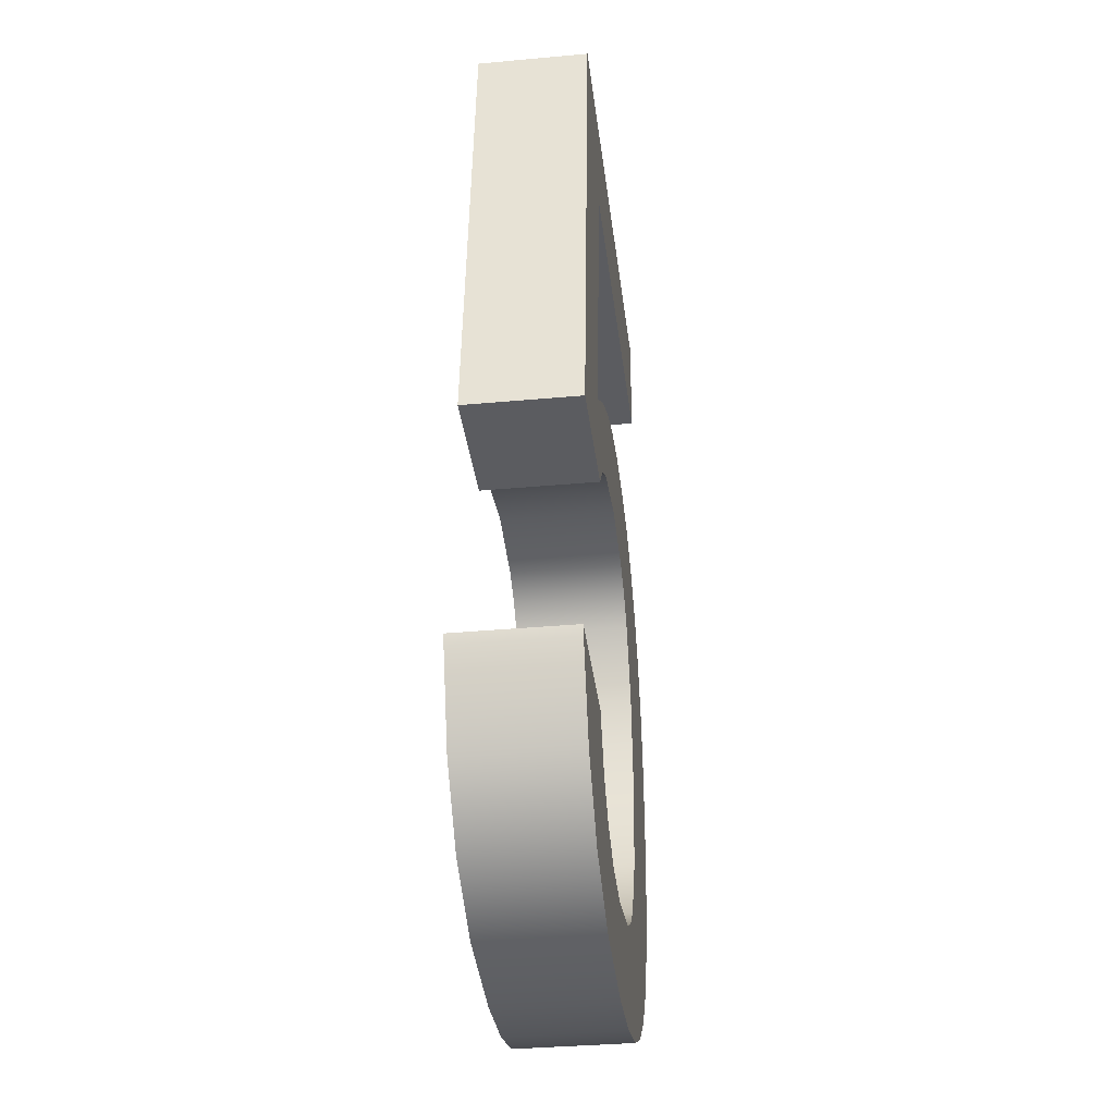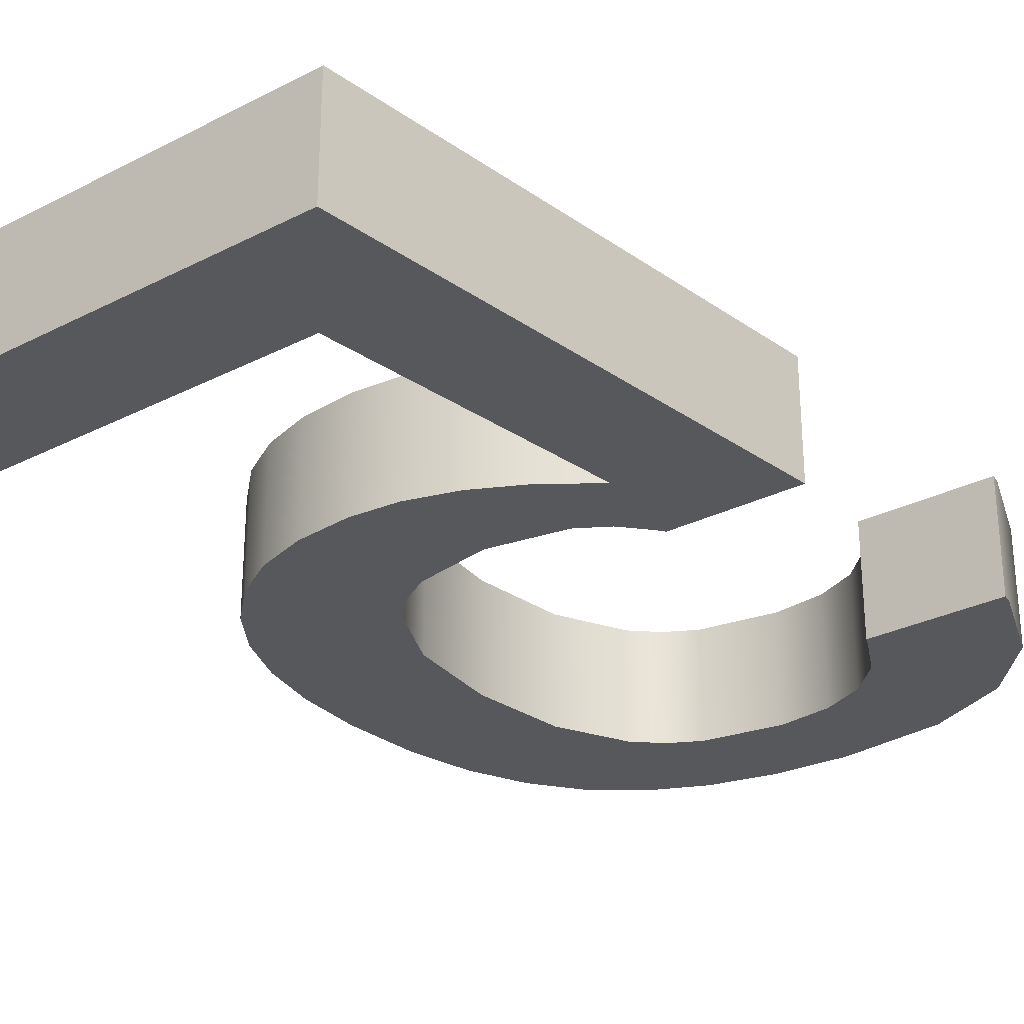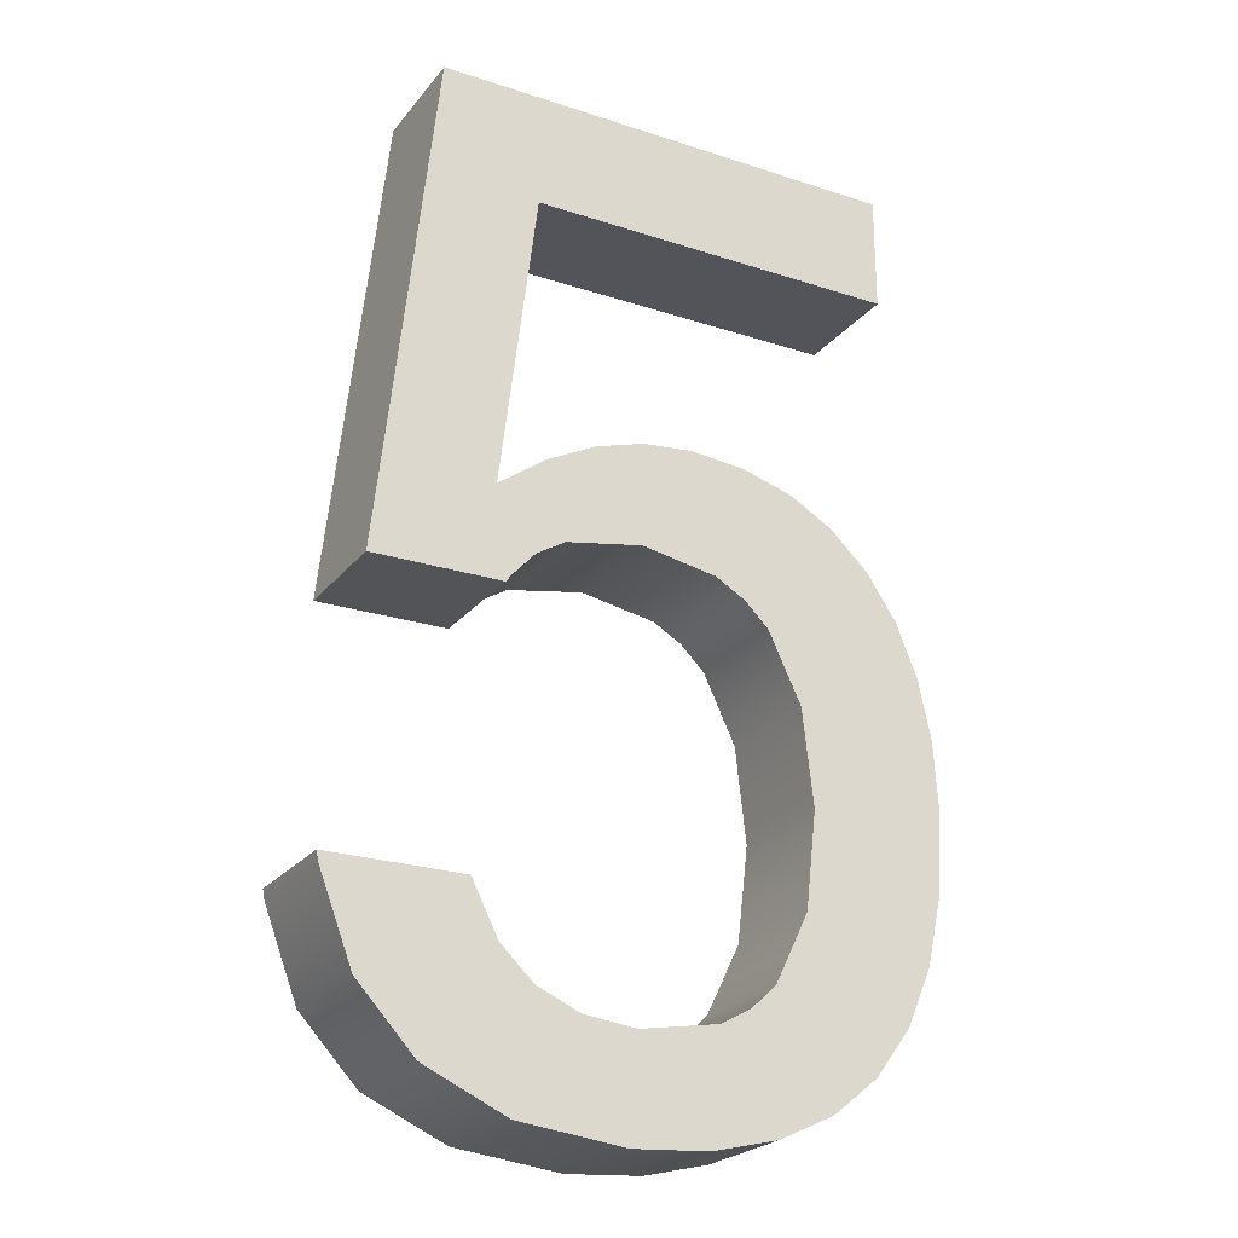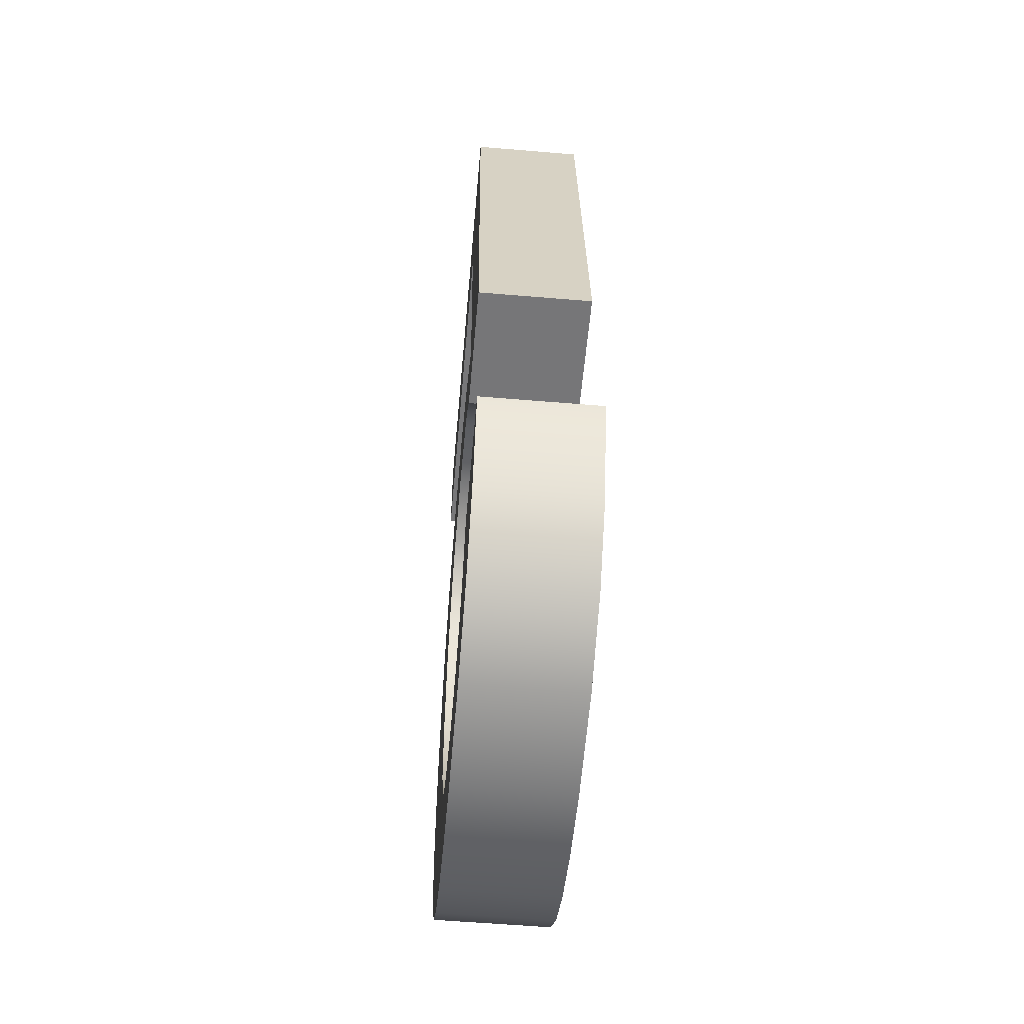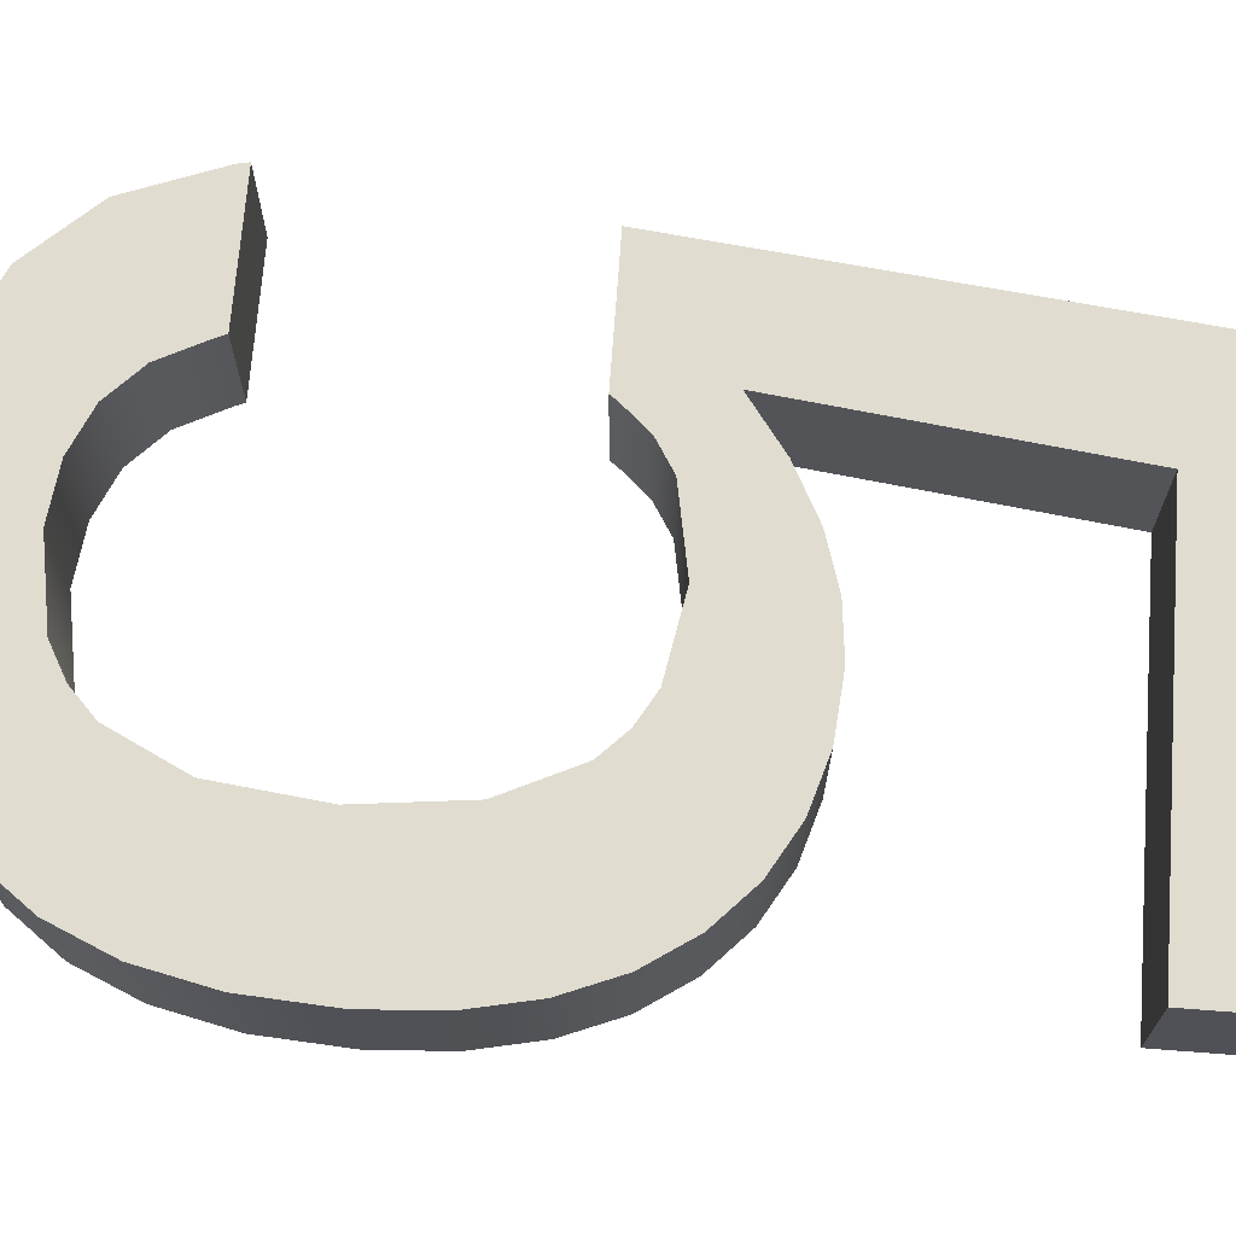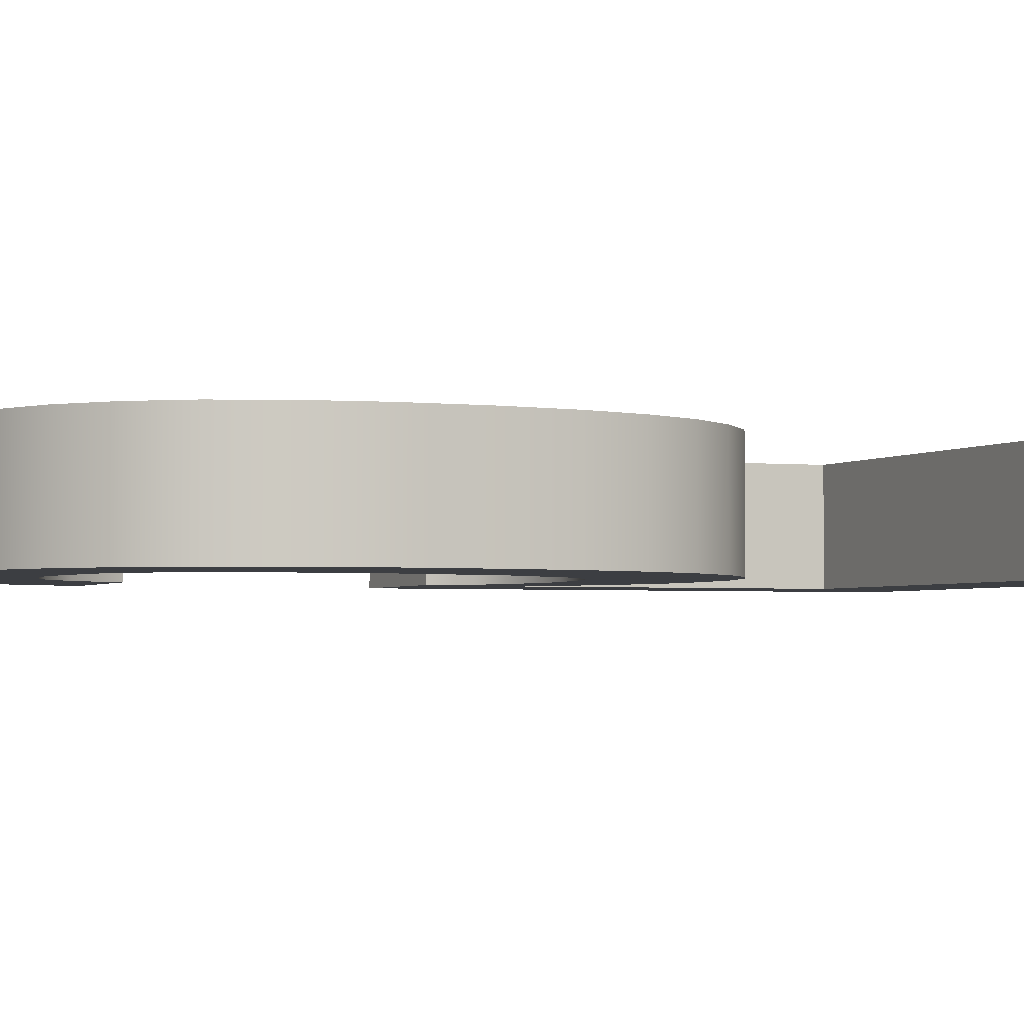
<metadata>
{"format":"obj","ext":"obj","renderer":"f3d","projection":"perspective","resolution":1024,"background":"white","views":[{"elev":-35.3,"azim":-83.1,"up":"+Y"},{"elev":-28.7,"azim":-142.5,"up":"+Z"},{"elev":-23.8,"azim":-28.7,"up":"+Y"},{"elev":-57.2,"azim":-95.0,"up":"+Y"},{"elev":69.5,"azim":94.4,"up":"+Z"},{"elev":-3.0,"azim":65.0,"up":"+Z"}]}
</metadata>
<code>
o mesh55/mesh55-geometry#mesh55-geometry
v 0.242 -0.2901 0.2179
v 0.243 -0.2913 0.2179
v 0.2426 -0.2944 0.2179
v 0.2469 -0.2901 0.2179
v 0.2426 -0.2944 0.2191
v 0.2427 -0.2953 0.2179
v 0.242 -0.2901 0.2191
v 0.2469 -0.2913 0.2179
v 0.243 -0.2913 0.2191
v 0.2431 -0.294 0.2179
v 0.2414 -0.2953 0.2179
v 0.2469 -0.2901 0.2191
v 0.2469 -0.2913 0.2191
v 0.2431 -0.294 0.2191
v 0.2427 -0.2953 0.2191
v 0.2428 -0.2953 0.2179
v 0.2414 -0.2953 0.2191
v 0.2436 -0.2938 0.2179
v 0.243 -0.295 0.2179
v 0.2428 -0.2953 0.2191
v 0.2436 -0.2938 0.2191
v 0.2433 -0.2948 0.2179
v 0.243 -0.295 0.2191
v 0.2433 -0.2948 0.2191
v 0.2441 -0.2936 0.2179
v 0.2441 -0.2947 0.2179
v 0.2441 -0.2947 0.2191
v 0.2441 -0.2936 0.2191
v 0.2446 -0.2935 0.2179
v 0.2449 -0.2948 0.2179
v 0.2449 -0.2948 0.2191
v 0.2446 -0.2935 0.2191
v 0.2452 -0.2936 0.2179
v 0.2452 -0.295 0.2191
v 0.2452 -0.2936 0.2191
v 0.2452 -0.295 0.2179
v 0.2458 -0.2938 0.2179
v 0.2455 -0.2952 0.2179
v 0.2455 -0.2952 0.2191
v 0.2458 -0.2938 0.2191
v 0.2462 -0.294 0.2179
v 0.2458 -0.2959 0.2179
v 0.2458 -0.2959 0.2191
v 0.2462 -0.294 0.2191
v 0.2466 -0.2944 0.2179
v 0.2459 -0.2969 0.2179
v 0.2459 -0.2969 0.2191
v 0.2466 -0.2944 0.2191
v 0.2465 -0.2993 0.2179
v 0.246 -0.2997 0.2179
v 0.246 -0.2997 0.2191
v 0.2465 -0.2993 0.2191
v 0.2469 -0.2948 0.2191
v 0.2468 -0.2988 0.2179
v 0.2458 -0.2979 0.2179
v 0.2458 -0.2979 0.2191
v 0.2468 -0.2988 0.2191
v 0.2469 -0.2948 0.2179
v 0.2454 -0.2986 0.2179
v 0.2454 -0.2986 0.2191
v 0.2471 -0.2954 0.2191
v 0.2471 -0.2982 0.2191
v 0.2471 -0.2982 0.2179
v 0.2454 -0.3 0.2179
v 0.2454 -0.3 0.2191
v 0.2471 -0.2954 0.2179
v 0.2452 -0.2989 0.2179
v 0.2452 -0.2989 0.2191
v 0.2473 -0.296 0.2191
v 0.2473 -0.2975 0.2191
v 0.2473 -0.2975 0.2179
v 0.2449 -0.2991 0.2179
v 0.2449 -0.2991 0.2191
v 0.2447 -0.3002 0.2179
v 0.2473 -0.296 0.2179
v 0.2447 -0.3002 0.2191
v 0.2473 -0.2967 0.2191
v 0.2473 -0.2967 0.2179
v 0.244 -0.2992 0.2179
v 0.244 -0.2992 0.2191
v 0.244 -0.3002 0.2179
v 0.244 -0.3002 0.2191
v 0.2435 -0.2991 0.2179
v 0.2435 -0.2991 0.2191
v 0.2429 -0.3001 0.2179
v 0.2431 -0.2989 0.2179
v 0.2431 -0.2989 0.2191
v 0.2429 -0.3001 0.2191
v 0.242 -0.2997 0.2179
v 0.2427 -0.2986 0.2179
v 0.2427 -0.2986 0.2191
v 0.242 -0.2997 0.2191
v 0.2425 -0.2981 0.2179
v 0.2425 -0.2982 0.2179
v 0.2425 -0.2982 0.2191
v 0.2425 -0.2981 0.2191
v 0.2414 -0.2991 0.2191
v 0.2414 -0.2991 0.2179
v 0.2411 -0.2982 0.2179
v 0.2411 -0.2982 0.2191
v 0.2411 -0.2981 0.2179
v 0.2411 -0.2981 0.2191
f 1 2 3
f 2 1 4
f 3 2 1
f 4 1 2
f 2 5 3
f 3 5 2
f 6 1 3
f 3 1 6
f 7 4 1
f 1 4 7
f 2 4 8
f 8 4 2
f 5 2 9
f 9 2 5
f 5 10 3
f 3 10 5
f 1 6 11
f 11 6 1
f 6 3 10
f 10 3 6
f 4 7 12
f 12 7 4
f 11 7 1
f 1 7 11
f 4 13 8
f 8 13 4
f 13 2 8
f 8 2 13
f 2 13 9
f 9 13 2
f 9 7 5
f 5 7 9
f 10 5 14
f 14 5 10
f 15 11 6
f 6 11 15
f 6 10 16
f 16 10 6
f 7 9 12
f 12 9 7
f 13 4 12
f 12 4 13
f 7 11 17
f 17 11 7
f 12 9 13
f 13 9 12
f 7 15 5
f 5 15 7
f 5 15 14
f 14 15 5
f 14 18 10
f 10 18 14
f 11 15 17
f 17 15 11
f 16 15 6
f 6 15 16
f 16 10 19
f 19 10 16
f 15 7 17
f 17 7 15
f 14 15 20
f 20 15 14
f 18 14 21
f 21 14 18
f 22 10 18
f 18 10 22
f 15 16 20
f 20 16 15
f 19 10 22
f 22 10 19
f 19 20 16
f 16 20 19
f 14 20 23
f 23 20 14
f 14 24 21
f 21 24 14
f 21 25 18
f 18 25 21
f 22 18 26
f 26 18 22
f 24 19 22
f 22 19 24
f 20 19 23
f 23 19 20
f 14 23 24
f 24 23 14
f 21 24 27
f 27 24 21
f 25 21 28
f 28 21 25
f 26 18 25
f 25 18 26
f 27 22 26
f 26 22 27
f 19 24 23
f 23 24 19
f 22 27 24
f 24 27 22
f 21 27 28
f 28 27 21
f 28 29 25
f 25 29 28
f 26 25 30
f 30 25 26
f 26 31 27
f 27 31 26
f 28 27 31
f 31 27 28
f 29 28 32
f 32 28 29
f 30 25 29
f 29 25 30
f 31 26 30
f 30 26 31
f 28 31 32
f 32 31 28
f 32 33 29
f 29 33 32
f 30 29 33
f 33 29 30
f 30 34 31
f 31 34 30
f 32 31 35
f 35 31 32
f 33 32 35
f 35 32 33
f 30 33 36
f 36 33 30
f 34 30 36
f 36 30 34
f 35 31 34
f 34 31 35
f 35 37 33
f 33 37 35
f 36 33 38
f 38 33 36
f 36 39 34
f 34 39 36
f 35 34 39
f 39 34 35
f 37 35 40
f 40 35 37
f 38 33 37
f 37 33 38
f 39 36 38
f 38 36 39
f 35 39 40
f 40 39 35
f 40 41 37
f 37 41 40
f 38 37 42
f 42 37 38
f 42 39 38
f 38 39 42
f 40 39 43
f 43 39 40
f 41 40 44
f 44 40 41
f 42 37 41
f 41 37 42
f 39 42 43
f 43 42 39
f 40 43 44
f 44 43 40
f 44 45 41
f 41 45 44
f 42 41 46
f 46 41 42
f 46 43 42
f 42 43 46
f 44 43 47
f 47 43 44
f 45 44 48
f 48 44 45
f 49 41 45
f 45 41 49
f 46 41 50
f 50 41 46
f 43 46 47
f 47 46 43
f 44 47 51
f 51 47 44
f 44 52 48
f 48 52 44
f 53 45 48
f 48 45 53
f 50 41 49
f 49 41 50
f 49 45 54
f 54 45 49
f 50 55 46
f 46 55 50
f 55 47 46
f 46 47 55
f 56 51 47
f 47 51 56
f 44 51 52
f 52 51 44
f 48 52 57
f 57 52 48
f 45 53 58
f 58 53 45
f 48 57 53
f 53 57 48
f 52 50 49
f 49 50 52
f 54 45 58
f 58 45 54
f 54 52 49
f 49 52 54
f 50 59 55
f 55 59 50
f 47 55 56
f 56 55 47
f 60 51 56
f 56 51 60
f 50 52 51
f 51 52 50
f 52 54 57
f 57 54 52
f 61 58 53
f 53 58 61
f 53 57 62
f 62 57 53
f 54 58 63
f 63 58 54
f 64 59 50
f 50 59 64
f 59 56 55
f 55 56 59
f 60 65 51
f 51 65 60
f 56 59 60
f 60 59 56
f 51 64 50
f 50 64 51
f 63 57 54
f 54 57 63
f 58 61 66
f 66 61 58
f 53 62 61
f 61 62 53
f 57 63 62
f 62 63 57
f 63 58 66
f 66 58 63
f 64 67 59
f 59 67 64
f 68 65 60
f 60 65 68
f 64 51 65
f 65 51 64
f 59 68 60
f 60 68 59
f 69 66 61
f 61 66 69
f 61 62 70
f 70 62 61
f 71 62 63
f 63 62 71
f 63 66 71
f 71 66 63
f 64 72 67
f 67 72 64
f 68 59 67
f 67 59 68
f 73 65 68
f 68 65 73
f 65 74 64
f 64 74 65
f 66 69 75
f 75 69 66
f 61 70 69
f 69 70 61
f 62 71 70
f 70 71 62
f 71 66 75
f 75 66 71
f 74 72 64
f 64 72 74
f 73 67 72
f 72 67 73
f 67 73 68
f 68 73 67
f 73 76 65
f 65 76 73
f 74 65 76
f 76 65 74
f 77 75 69
f 69 75 77
f 69 70 77
f 77 70 69
f 78 70 71
f 71 70 78
f 71 75 78
f 78 75 71
f 74 79 72
f 72 79 74
f 72 80 73
f 73 80 72
f 80 76 73
f 73 76 80
f 76 81 74
f 74 81 76
f 75 77 78
f 78 77 75
f 70 78 77
f 77 78 70
f 81 79 74
f 74 79 81
f 80 72 79
f 79 72 80
f 80 82 76
f 76 82 80
f 81 76 82
f 82 76 81
f 81 83 79
f 79 83 81
f 79 84 80
f 80 84 79
f 84 82 80
f 80 82 84
f 82 85 81
f 81 85 82
f 81 86 83
f 83 86 81
f 84 79 83
f 83 79 84
f 87 82 84
f 84 82 87
f 85 82 88
f 88 82 85
f 85 86 81
f 81 86 85
f 87 83 86
f 86 83 87
f 83 87 84
f 84 87 83
f 87 88 82
f 82 88 87
f 88 89 85
f 85 89 88
f 85 90 86
f 86 90 85
f 86 91 87
f 87 91 86
f 91 88 87
f 87 88 91
f 89 88 92
f 92 88 89
f 89 93 85
f 85 93 89
f 85 94 90
f 90 94 85
f 91 86 90
f 90 86 91
f 95 88 91
f 91 88 95
f 96 92 88
f 88 92 96
f 97 89 92
f 92 89 97
f 98 93 89
f 89 93 98
f 85 93 94
f 94 93 85
f 94 91 90
f 90 91 94
f 96 88 95
f 95 88 96
f 91 94 95
f 95 94 91
f 96 97 92
f 92 97 96
f 89 97 98
f 98 97 89
f 99 93 98
f 98 93 99
f 93 95 94
f 94 95 93
f 95 93 96
f 96 93 95
f 96 100 97
f 97 100 96
f 100 98 97
f 97 98 100
f 93 99 101
f 101 99 93
f 98 100 99
f 99 100 98
f 93 102 96
f 96 102 93
f 100 96 102
f 102 96 100
f 99 102 101
f 101 102 99
f 102 93 101
f 101 93 102
f 102 99 100
f 100 99 102

</code>
